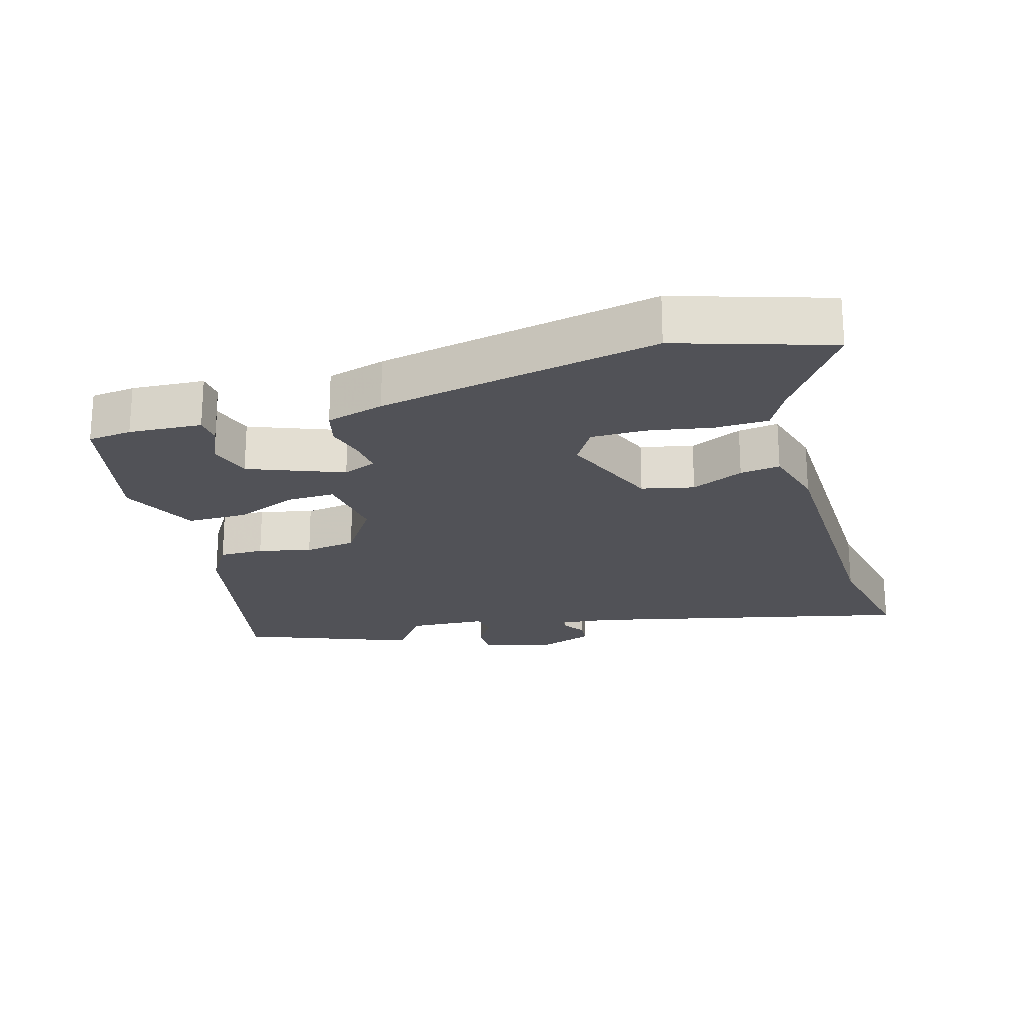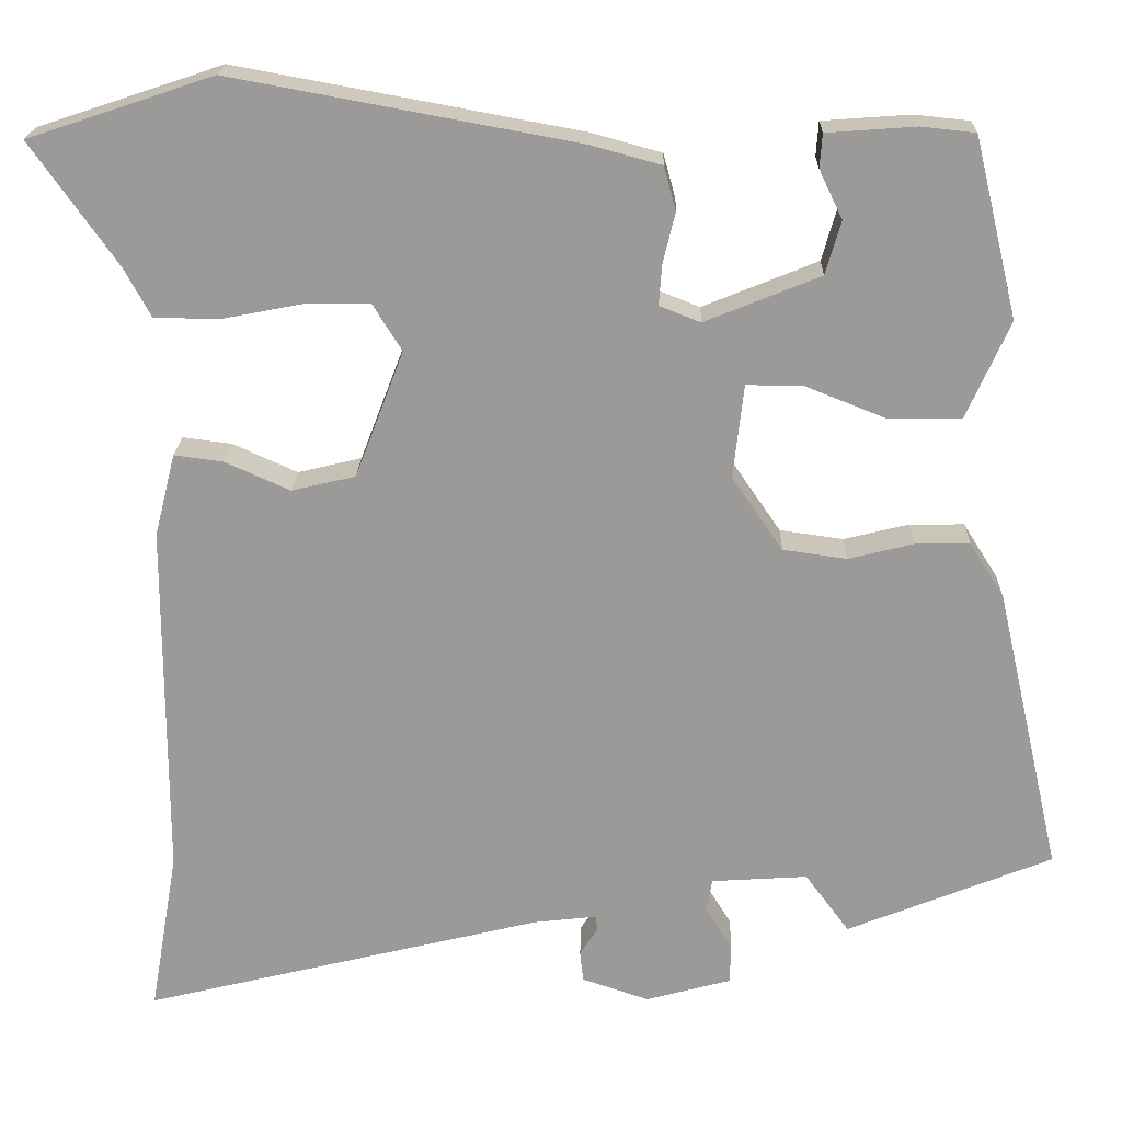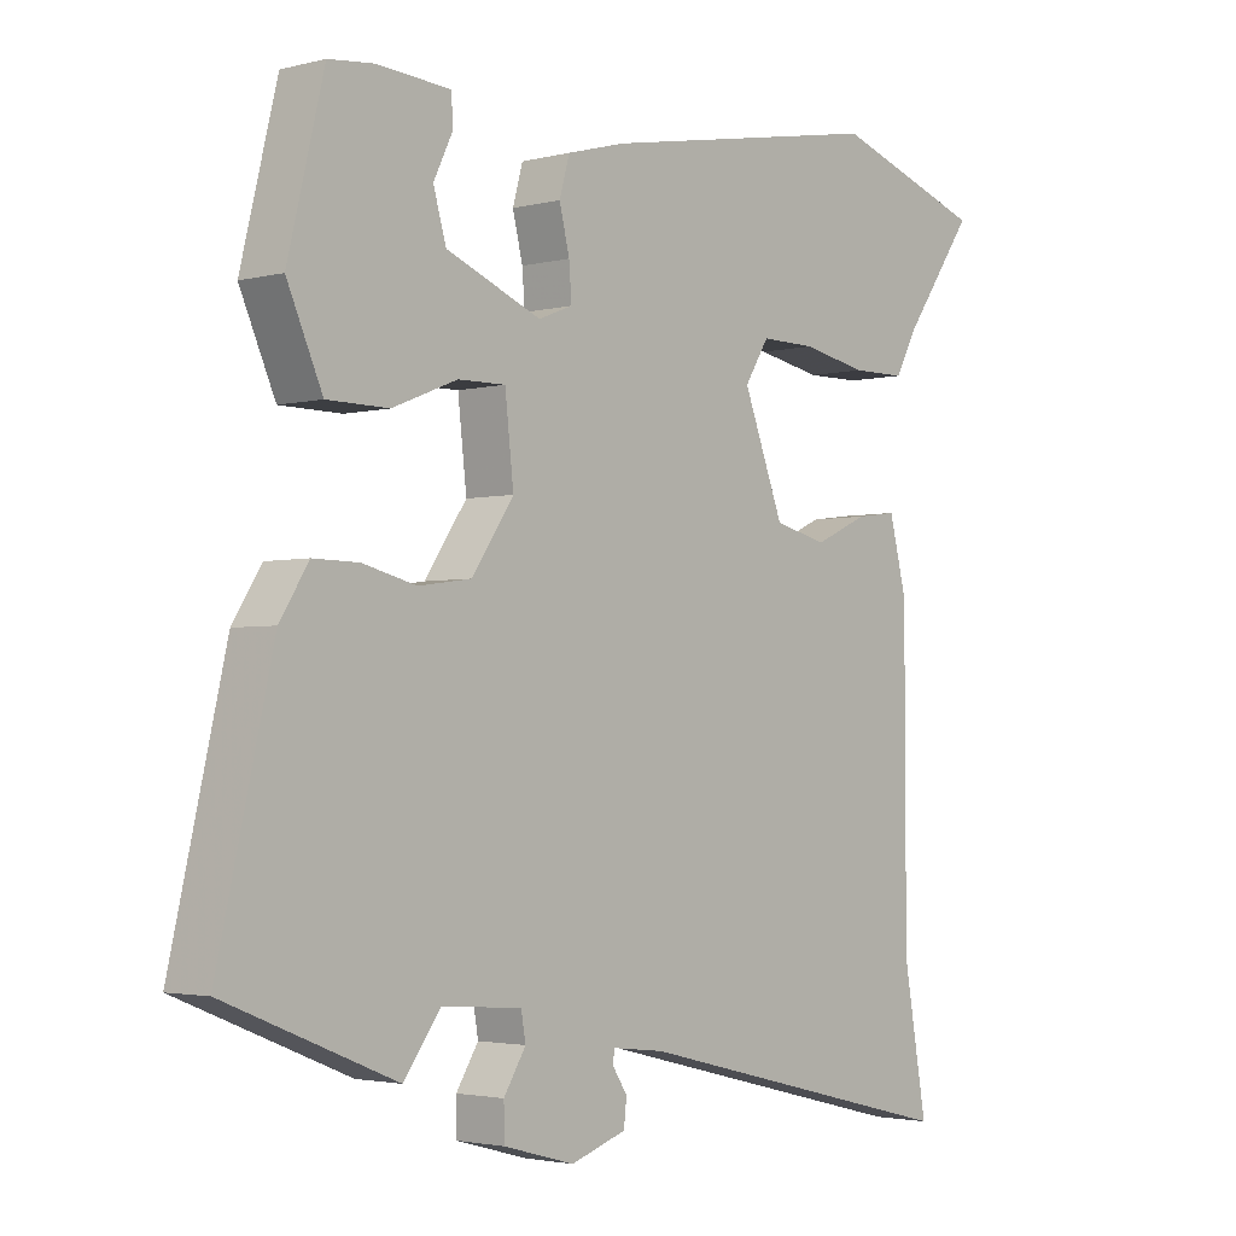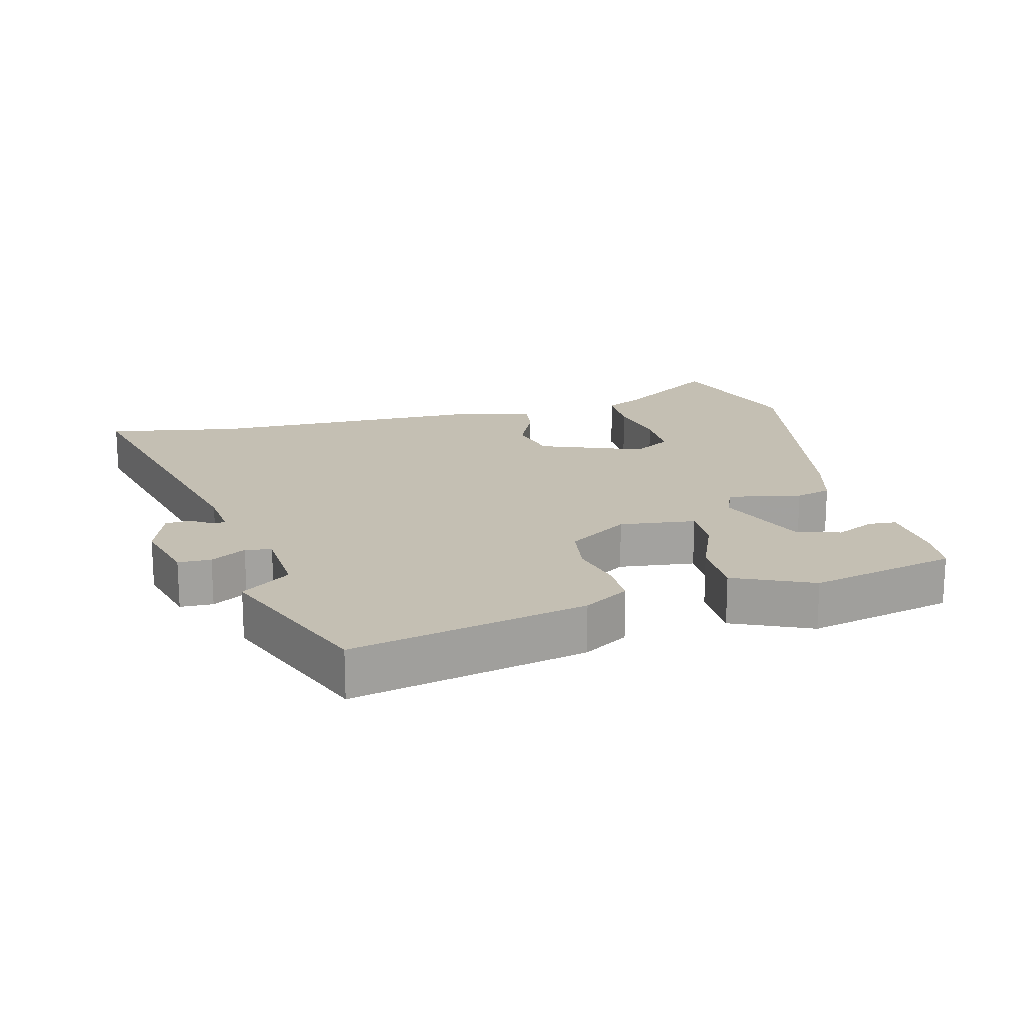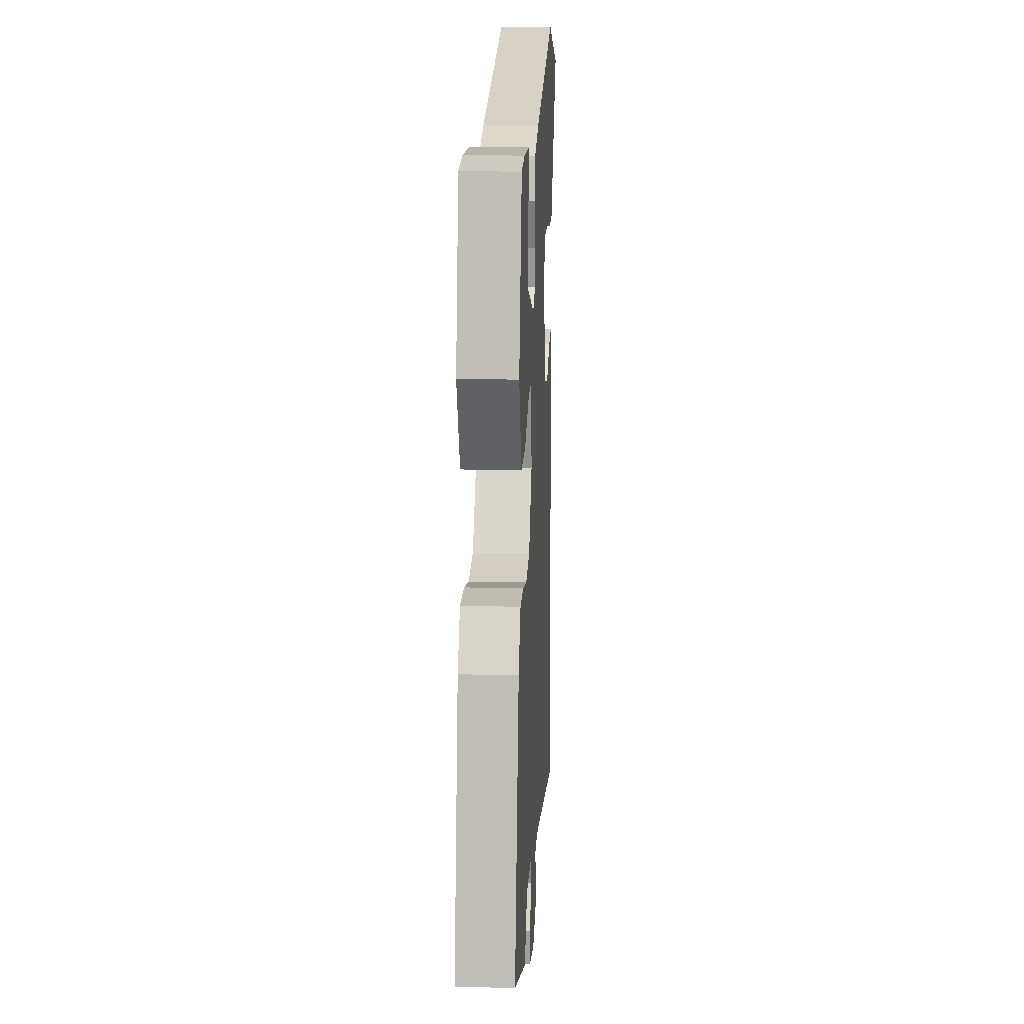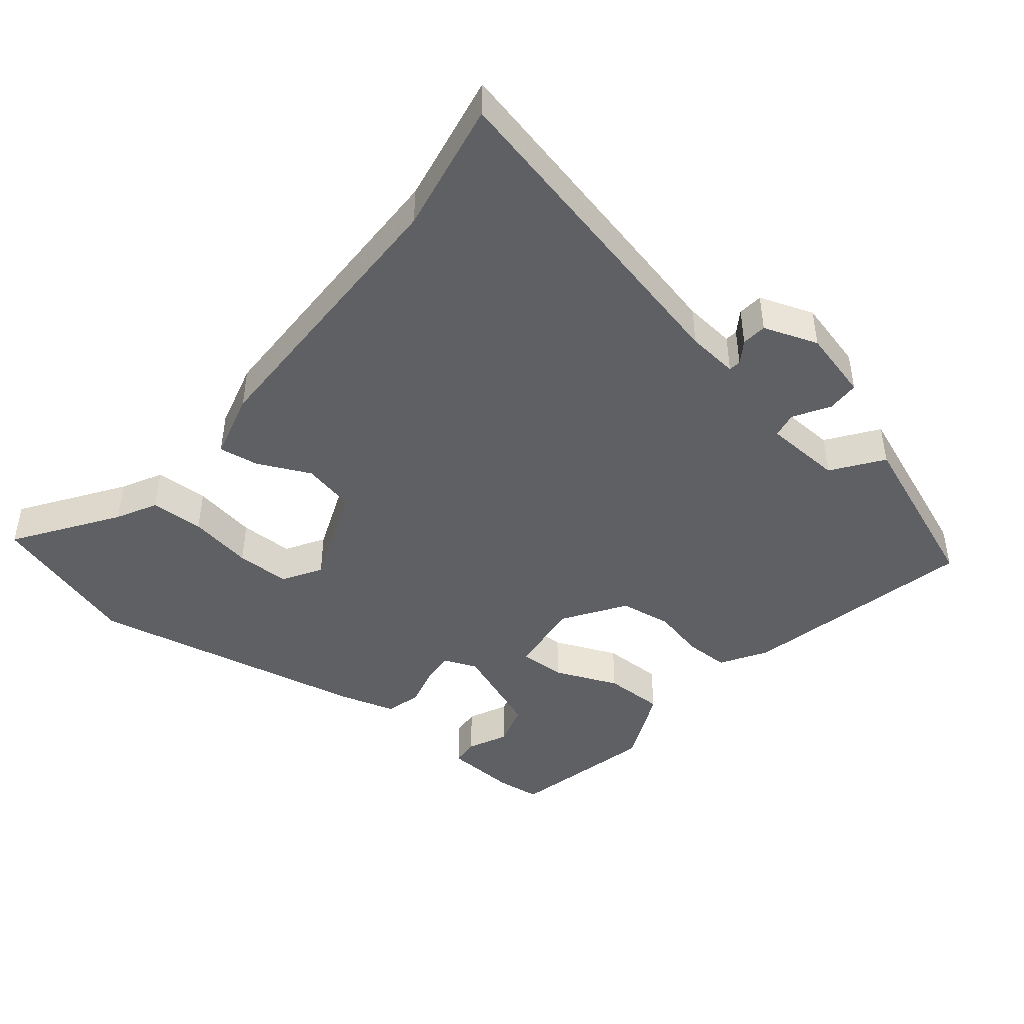
<metadata>
{"format":"obj","ext":"obj","renderer":"f3d","projection":"perspective","resolution":1024,"background":"white","views":[{"elev":-21.6,"azim":17.1,"up":"+Y"},{"elev":20.5,"azim":-178.4,"up":"+Z"},{"elev":-2.7,"azim":-48.4,"up":"+Z"},{"elev":17.9,"azim":-104.1,"up":"+Y"},{"elev":17.3,"azim":-87.1,"up":"+Z"},{"elev":-44.5,"azim":141.7,"up":"+Y"}]}
</metadata>
<code>
v 0.395 0.07 0.535
v 0.623 0.07 0.459
v 0.517 0.07 0.308
v 0.484 0.07 0.247
v 0.403 0.07 0.246
v 0.306 0.07 0.265
v 0.224 0.07 0.266
v 0.188 0.07 0.208
v 0.248 0.07 0.051
v 0.327 0.07 0.032
v 0.407 0.07 0.068
v 0.468 0.07 0.076
v 0.494 0.07 -0.027
v 0.495 0.07 -0.47
v 0.53 0.07 -0.672
v 0.034 0.07 -0.55
v -0.044 0.07 -0.541
v -0.046 0.07 -0.56
v -0.024 0.07 -0.594
v -0.028 0.07 -0.632
v -0.111 0.07 -0.66
v -0.217 0.07 -0.631
v -0.218 0.07 -0.581
v -0.185 0.07 -0.528
v -0.192 0.07 -0.488
v -0.311 0.07 -0.48
v -0.366 0.07 -0.554
v -0.62 0.07 -0.451
v -0.538 0.07 -0.096
v -0.495 0.07 -0.028
v -0.427 0.07 -0.029
v -0.347 0.07 -0.049
v -0.268 0.07 -0.038
v -0.205 0.07 0.054
v -0.218 0.07 0.17
v -0.289 0.07 0.169
v -0.386 0.07 0.13
v -0.478 0.07 0.131
v -0.531 0.07 0.251
v -0.477 0.07 0.473
v -0.41 0.07 0.48
v -0.3 0.07 0.472
v -0.297 0.07 0.43
v -0.326 0.07 0.37
v -0.307 0.07 0.304
v -0.165 0.07 0.246
v -0.114 0.07 0.266
v -0.118 0.07 0.317
v -0.133 0.07 0.379
v -0.118 0.07 0.433
v -0.03 0.07 0.457
v 0.395 0 0.535
v 0.623 0 0.459
v 0.517 0 0.308
v 0.484 0 0.247
v 0.403 0 0.246
v 0.306 0 0.265
v 0.224 0 0.266
v 0.188 0 0.208
v 0.248 0 0.051
v 0.327 0 0.032
v 0.407 0 0.068
v 0.468 0 0.076
v 0.494 0 -0.027
v 0.495 0 -0.47
v 0.53 0 -0.672
v 0.034 0 -0.55
v -0.044 0 -0.541
v -0.046 0 -0.56
v -0.024 0 -0.594
v -0.028 0 -0.632
v -0.111 0 -0.66
v -0.217 0 -0.631
v -0.218 0 -0.581
v -0.185 0 -0.528
v -0.192 0 -0.488
v -0.311 0 -0.48
v -0.366 0 -0.554
v -0.62 0 -0.451
v -0.538 0 -0.096
v -0.495 0 -0.028
v -0.427 0 -0.029
v -0.347 0 -0.049
v -0.268 0 -0.038
v -0.205 0 0.054
v -0.218 0 0.17
v -0.289 0 0.169
v -0.386 0 0.13
v -0.478 0 0.131
v -0.531 0 0.251
v -0.477 0 0.473
v -0.41 0 0.48
v -0.3 0 0.472
v -0.297 0 0.43
v -0.326 0 0.37
v -0.307 0 0.304
v -0.165 0 0.246
v -0.114 0 0.266
v -0.118 0 0.317
v -0.133 0 0.379
v -0.118 0 0.433
v -0.03 0 0.457
f 1 2 3
f 51 1 3
f 50 51 3
f 49 50 3
f 48 49 3
f 47 48 3
f 46 47 3
f 42 43 44
f 41 42 44
f 40 41 44
f 39 40 44
f 38 39 44
f 38 44 45
f 37 38 45
f 36 37 45
f 35 36 45 46
f 30 31 32
f 29 30 32
f 28 29 32
f 27 28 32
f 26 27 32
f 25 26 32 33
f 24 25 33 34
f 22 23 24
f 21 22 24
f 20 21 24
f 19 20 24
f 18 19 24
f 17 18 24 34
f 14 15 16
f 14 16 17
f 13 14 17
f 12 13 17
f 11 12 17
f 10 11 17
f 9 10 17 34
f 3 4 5 6
f 3 6 7
f 46 3 7
f 34 35 46
f 9 34 46
f 8 9 46
f 7 8 46
f 54 53 52
f 54 52 102
f 54 102 101
f 54 101 100
f 54 100 99
f 54 99 98
f 54 98 97
f 95 94 93
f 95 93 92
f 95 92 91
f 95 91 90
f 95 90 89
f 96 95 89
f 96 89 88
f 96 88 87
f 97 96 87 86
f 83 82 81
f 83 81 80
f 83 80 79
f 83 79 78
f 83 78 77
f 84 83 77 76
f 85 84 76 75
f 75 74 73
f 75 73 72
f 75 72 71
f 75 71 70
f 75 70 69
f 85 75 69 68
f 67 66 65
f 68 67 65
f 68 65 64
f 68 64 63
f 68 63 62
f 68 62 61
f 85 68 61 60
f 57 56 55 54
f 58 57 54
f 58 54 97
f 97 86 85
f 97 85 60
f 97 60 59
f 97 59 58
f 1 52 53 2
f 2 53 54 3
f 3 54 55 4
f 4 55 56 5
f 5 56 57 6
f 6 57 58 7
f 7 58 59 8
f 8 59 60 9
f 9 60 61 10
f 10 61 62 11
f 11 62 63 12
f 12 63 64 13
f 13 64 65 14
f 14 65 66 15
f 15 66 67 16
f 16 67 68 17
f 17 68 69 18
f 18 69 70 19
f 19 70 71 20
f 20 71 72 21
f 21 72 73 22
f 22 73 74 23
f 23 74 75 24
f 24 75 76 25
f 25 76 77 26
f 26 77 78 27
f 27 78 79 28
f 28 79 80 29
f 29 80 81 30
f 30 81 82 31
f 31 82 83 32
f 32 83 84 33
f 33 84 85 34
f 34 85 86 35
f 35 86 87 36
f 36 87 88 37
f 37 88 89 38
f 38 89 90 39
f 39 90 91 40
f 40 91 92 41
f 41 92 93 42
f 42 93 94 43
f 43 94 95 44
f 44 95 96 45
f 45 96 97 46
f 46 97 98 47
f 47 98 99 48
f 48 99 100 49
f 49 100 101 50
f 50 101 102 51
f 51 102 52 1

</code>
